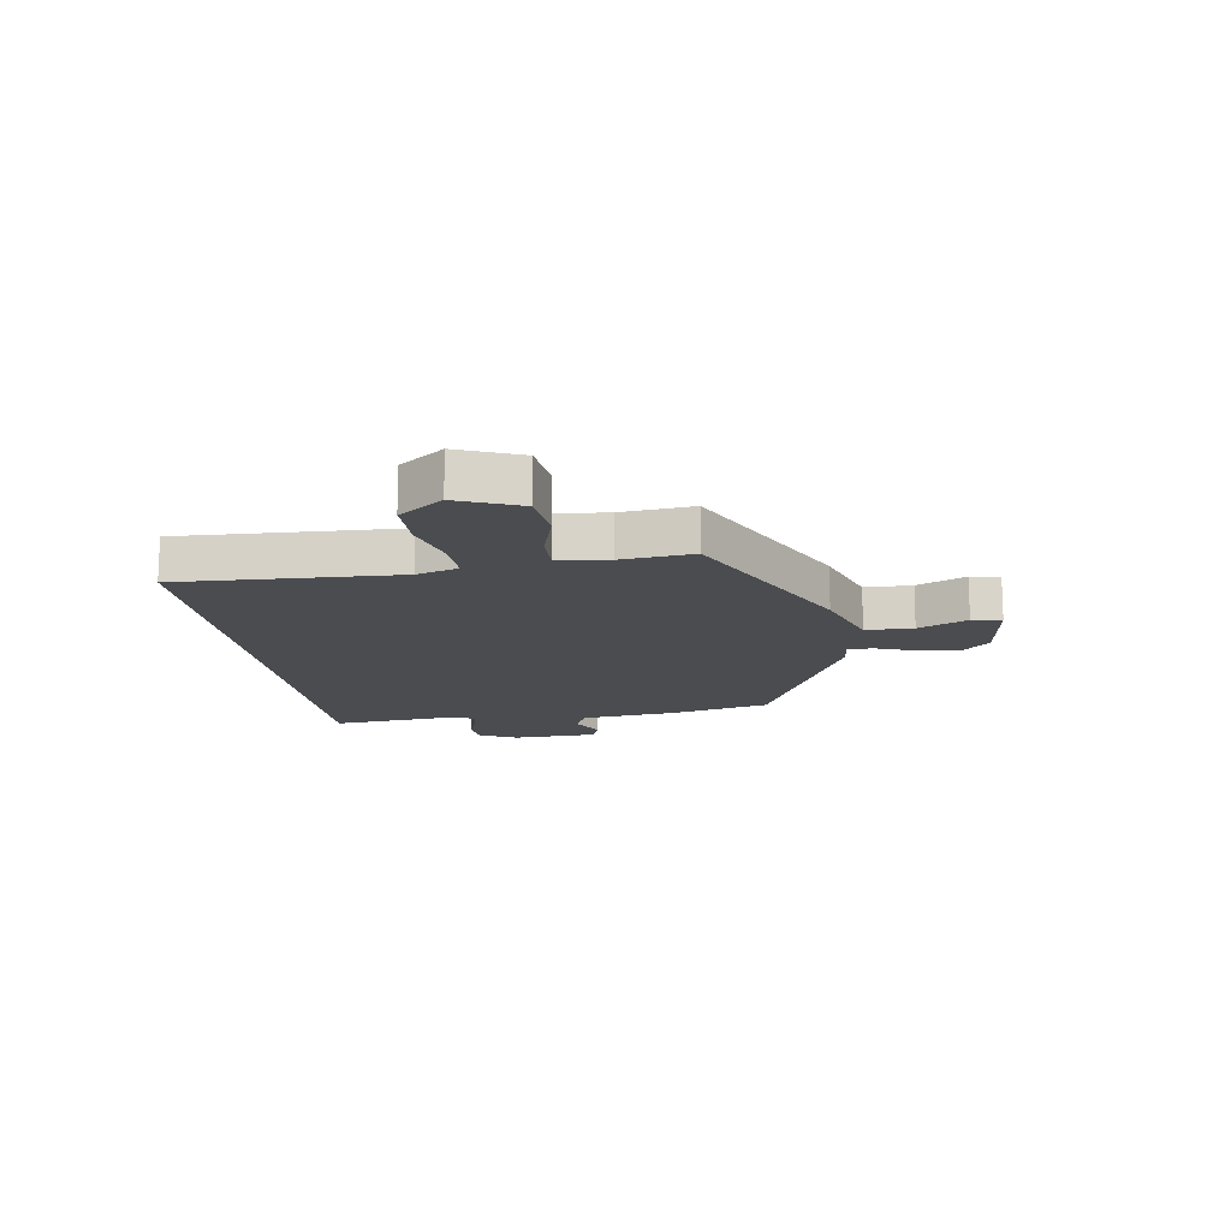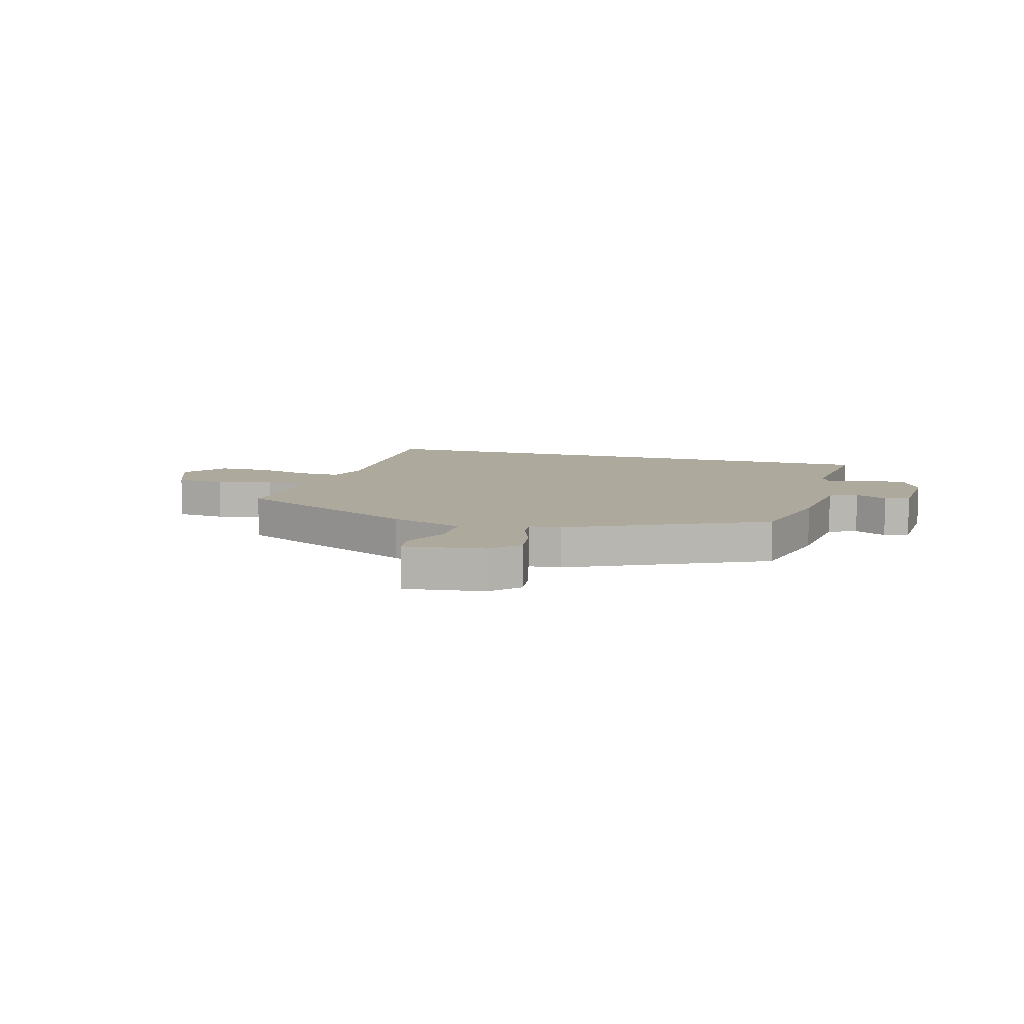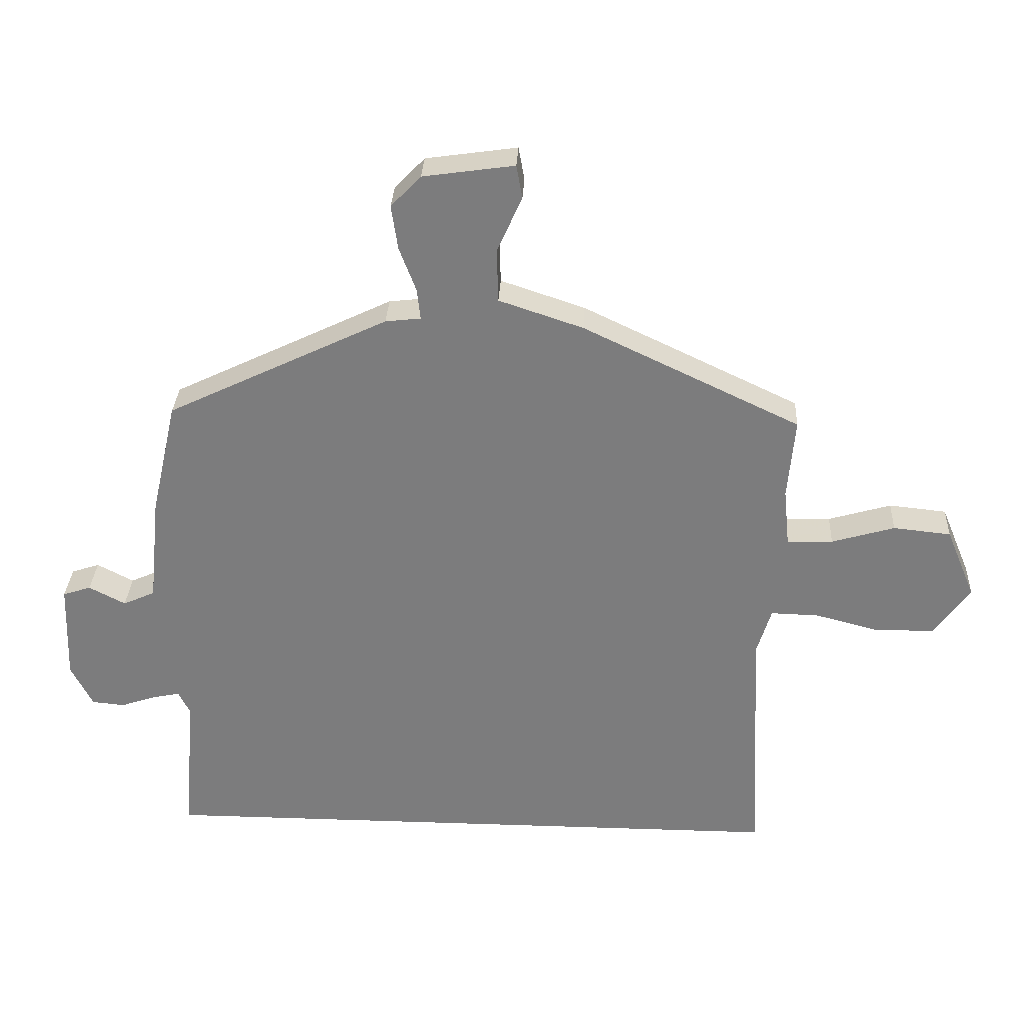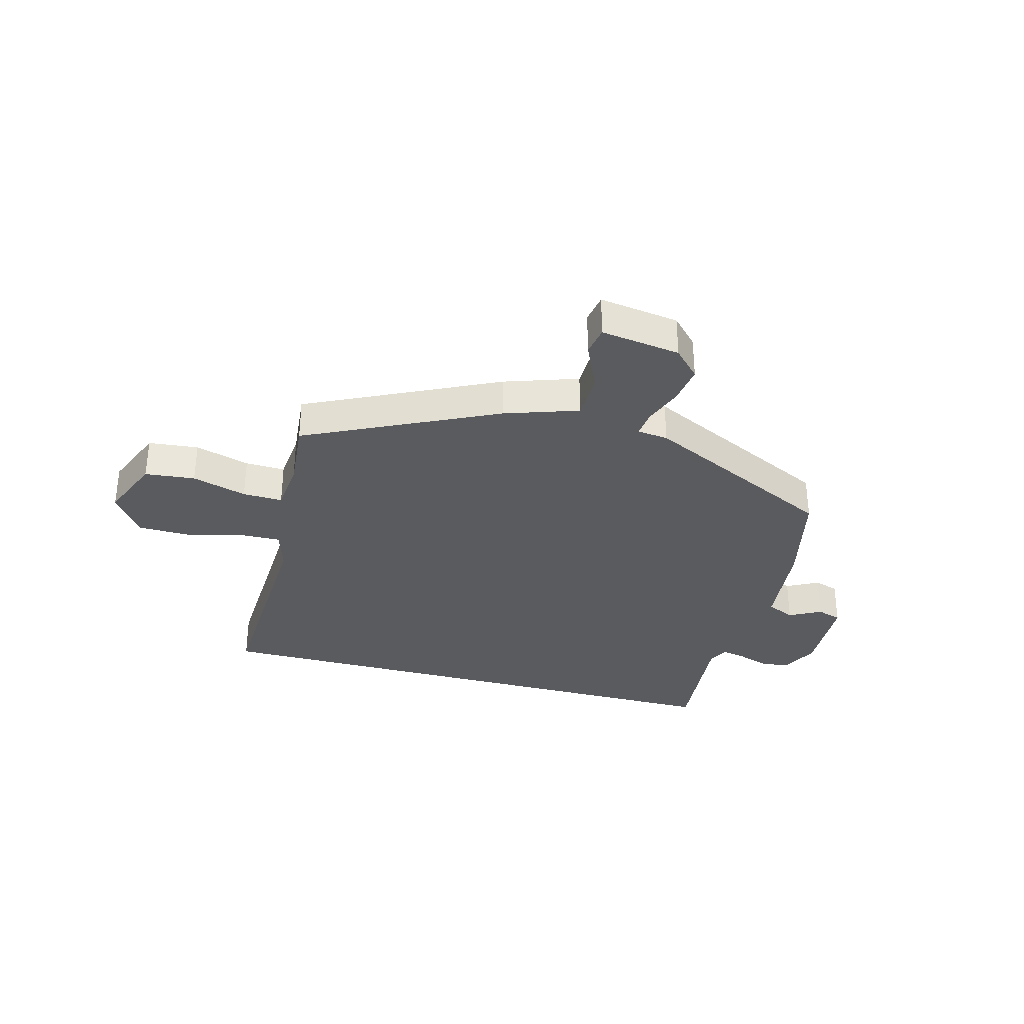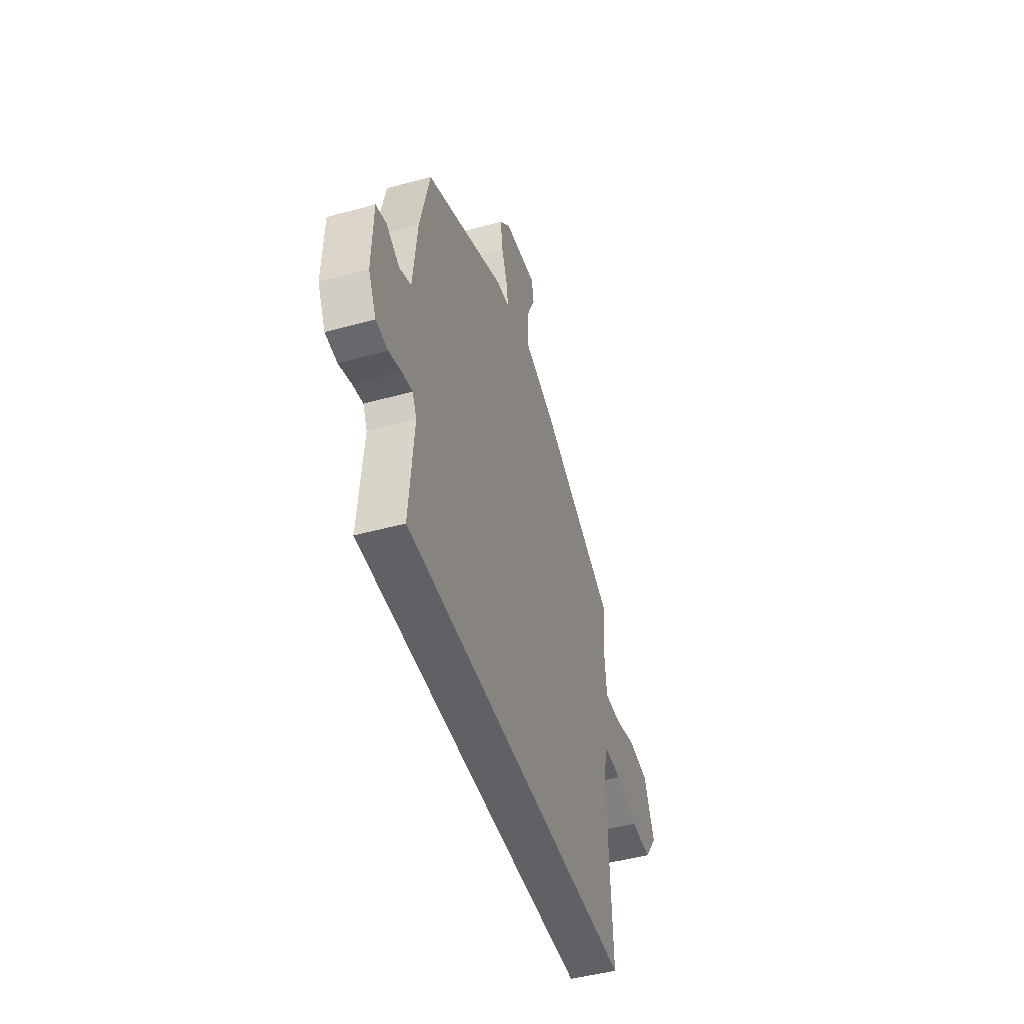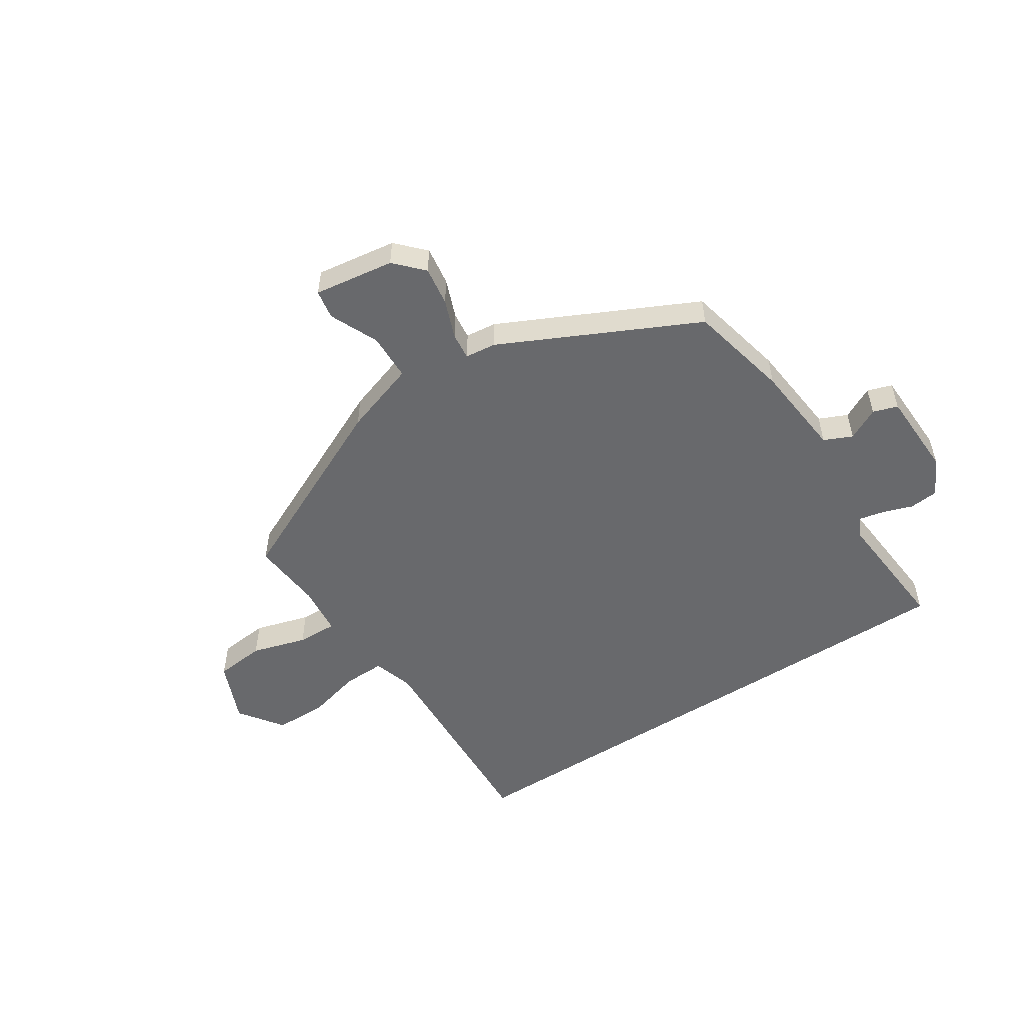
<metadata>
{"format":"obj","ext":"obj","renderer":"f3d","projection":"perspective","resolution":1024,"background":"white","views":[{"elev":-14.9,"azim":-81.0,"up":"+Y"},{"elev":8.9,"azim":16.4,"up":"+Y"},{"elev":30.9,"azim":-177.2,"up":"+Z"},{"elev":-33.5,"azim":-14.9,"up":"+Y"},{"elev":-47.1,"azim":107.2,"up":"+Z"},{"elev":-52.8,"azim":33.0,"up":"+Y"}]}
</metadata>
<code>
v -0.472 0.07 -0.5
v -0.454 0.07 -0.12
v -0.476 0.07 -0.048
v -0.549 0.07 -0.05
v -0.646 0.07 -0.075
v -0.737 0.07 -0.074
v -0.792 0.07 0.002
v -0.747 0.07 0.11
v -0.659 0.07 0.119
v -0.563 0.07 0.091
v -0.493 0.07 0.089
v -0.484 0.07 0.177
v -0.495 0.07 0.301
v -0.162 0.07 0.459
v -0.033 0.07 0.502
v -0.031 0.07 0.584
v -0.069 0.07 0.669
v -0.06 0.07 0.72
v 0.08 0.07 0.7
v 0.126 0.07 0.652
v 0.116 0.07 0.584
v 0.09 0.07 0.516
v 0.085 0.07 0.469
v 0.139 0.07 0.463
v 0.478 0.07 0.3
v 0.518 0.07 0.124
v 0.535 0.07 -0.041
v 0.584 0.07 -0.063
v 0.64 0.07 -0.034
v 0.683 0.07 -0.048
v 0.688 0.07 -0.199
v 0.655 0.07 -0.264
v 0.605 0.07 -0.269
v 0.552 0.07 -0.251
v 0.509 0.07 -0.242
v 0.491 0.07 -0.278
v 0.51 0.07 -0.5
v -0.472 0 -0.5
v -0.454 0 -0.12
v -0.476 0 -0.048
v -0.549 0 -0.05
v -0.646 0 -0.075
v -0.737 0 -0.074
v -0.792 0 0.002
v -0.747 0 0.11
v -0.659 0 0.119
v -0.563 0 0.091
v -0.493 0 0.089
v -0.484 0 0.177
v -0.495 0 0.301
v -0.162 0 0.459
v -0.033 0 0.502
v -0.031 0 0.584
v -0.069 0 0.669
v -0.06 0 0.72
v 0.08 0 0.7
v 0.126 0 0.652
v 0.116 0 0.584
v 0.09 0 0.516
v 0.085 0 0.469
v 0.139 0 0.463
v 0.478 0 0.3
v 0.518 0 0.124
v 0.535 0 -0.041
v 0.584 0 -0.063
v 0.64 0 -0.034
v 0.683 0 -0.048
v 0.688 0 -0.199
v 0.655 0 -0.264
v 0.605 0 -0.269
v 0.552 0 -0.251
v 0.509 0 -0.242
v 0.491 0 -0.278
v 0.51 0 -0.5
f 36 37 1 2
f 35 36 2 3
f 31 32 33 34
f 31 34 35
f 28 29 30 31
f 27 28 31 35
f 26 27 35 3
f 23 24 25 26
f 19 20 21 22
f 19 22 23
f 16 17 18 19
f 15 16 19 23
f 12 13 14 15
f 11 12 15 23
f 7 8 9 10
f 7 10 11
f 4 5 6 7
f 4 7 11
f 11 23 26
f 3 4 11 26
f 39 38 74 73
f 40 39 73 72
f 71 70 69 68
f 72 71 68
f 68 67 66 65
f 72 68 65 64
f 40 72 64 63
f 63 62 61 60
f 59 58 57 56
f 60 59 56
f 56 55 54 53
f 60 56 53 52
f 52 51 50 49
f 60 52 49 48
f 47 46 45 44
f 48 47 44
f 44 43 42 41
f 48 44 41
f 63 60 48
f 63 48 41 40
f 1 38 39 2
f 2 39 40 3
f 3 40 41 4
f 4 41 42 5
f 5 42 43 6
f 6 43 44 7
f 7 44 45 8
f 8 45 46 9
f 9 46 47 10
f 10 47 48 11
f 11 48 49 12
f 12 49 50 13
f 13 50 51 14
f 14 51 52 15
f 15 52 53 16
f 16 53 54 17
f 17 54 55 18
f 18 55 56 19
f 19 56 57 20
f 20 57 58 21
f 21 58 59 22
f 22 59 60 23
f 23 60 61 24
f 24 61 62 25
f 25 62 63 26
f 26 63 64 27
f 27 64 65 28
f 28 65 66 29
f 29 66 67 30
f 30 67 68 31
f 31 68 69 32
f 32 69 70 33
f 33 70 71 34
f 34 71 72 35
f 35 72 73 36
f 36 73 74 37
f 37 74 38 1

</code>
